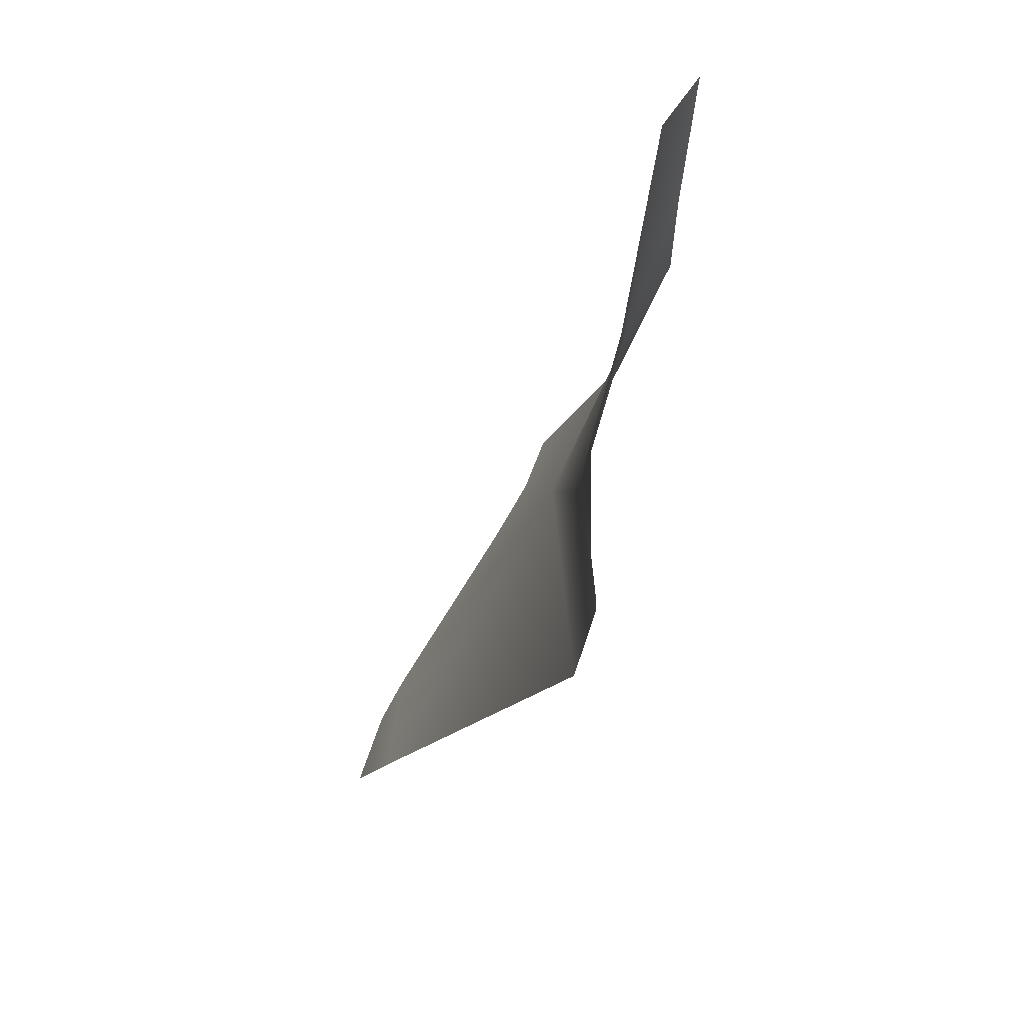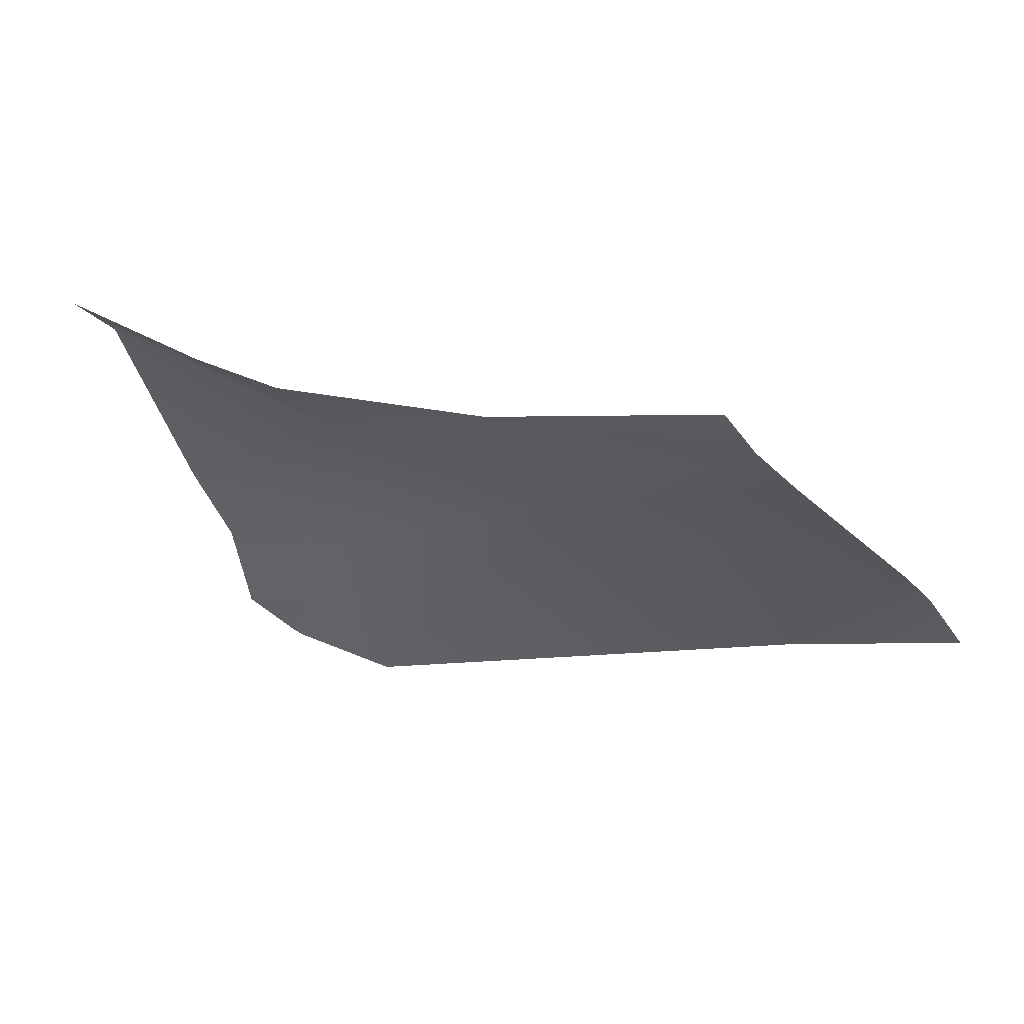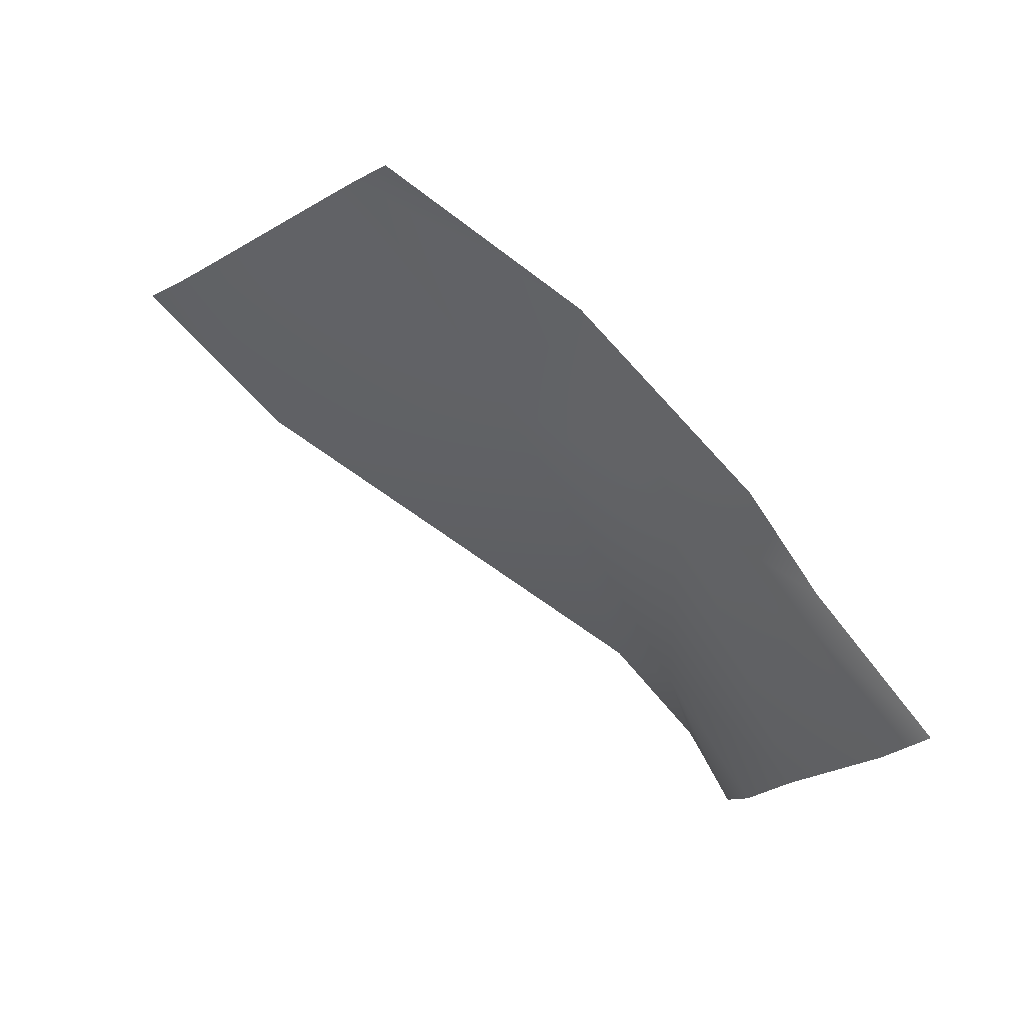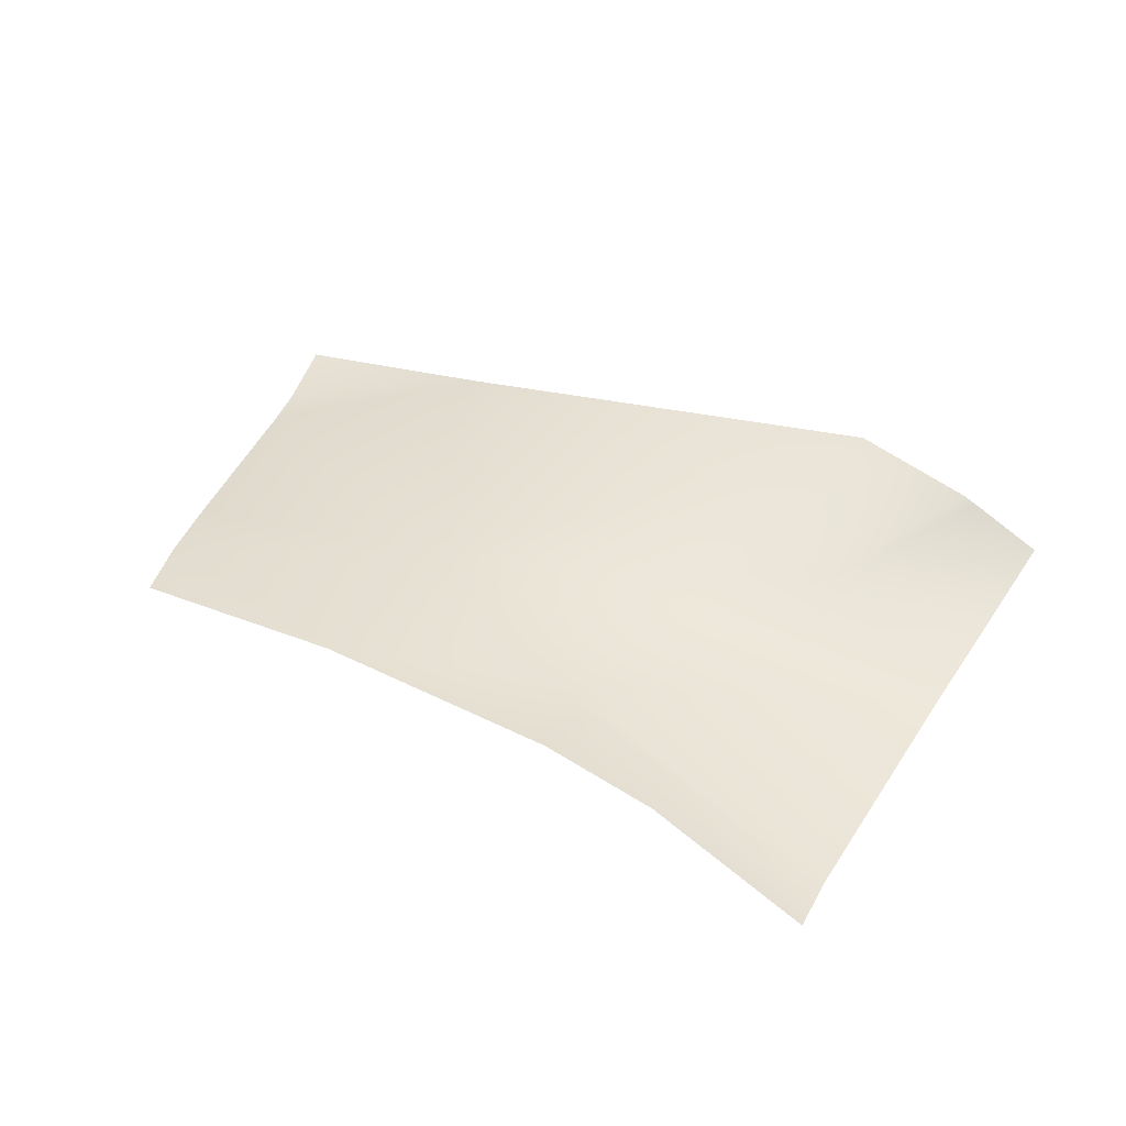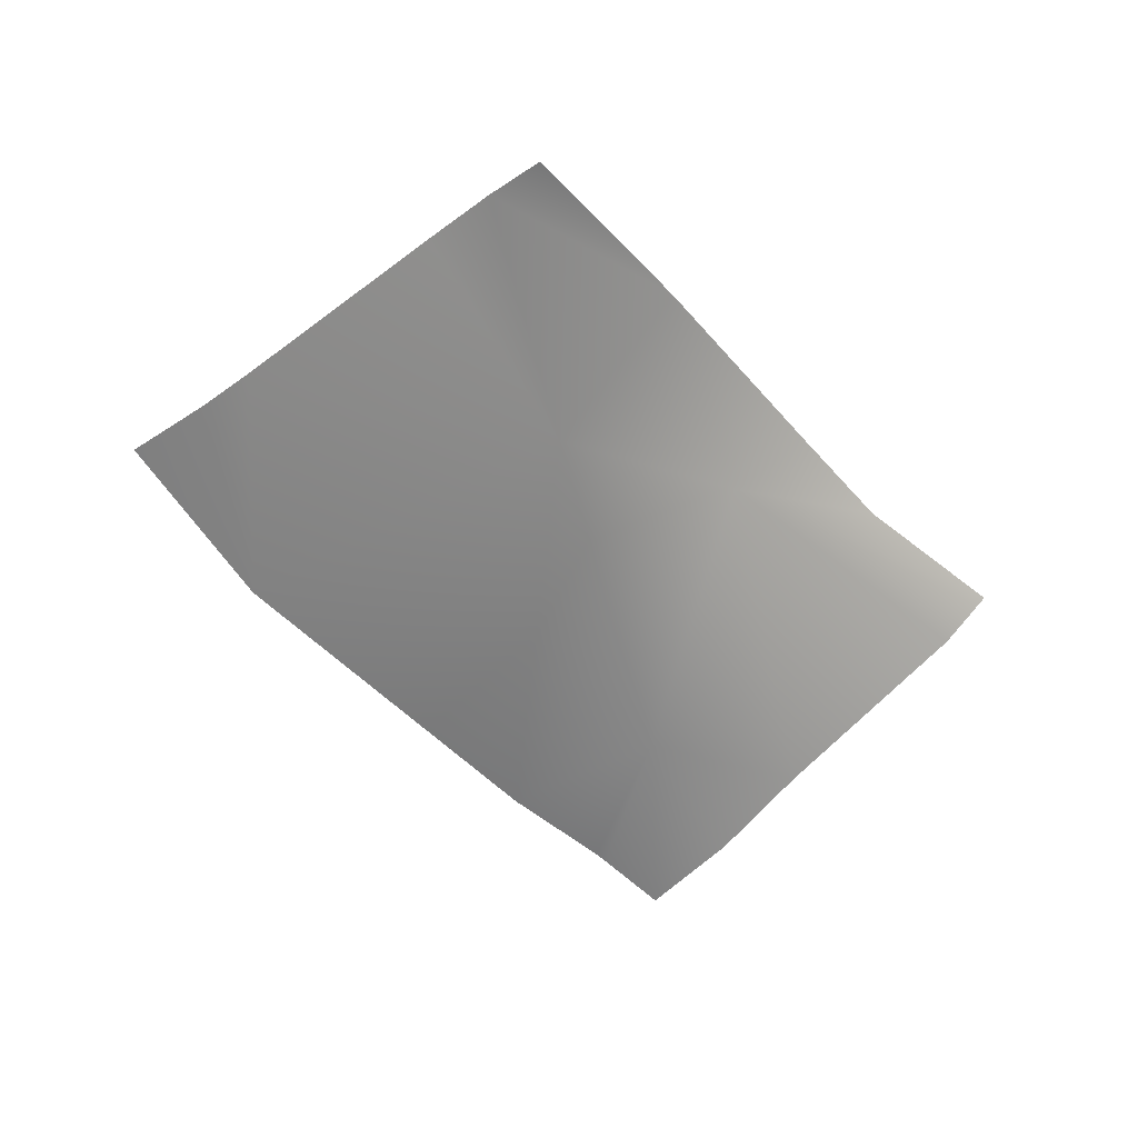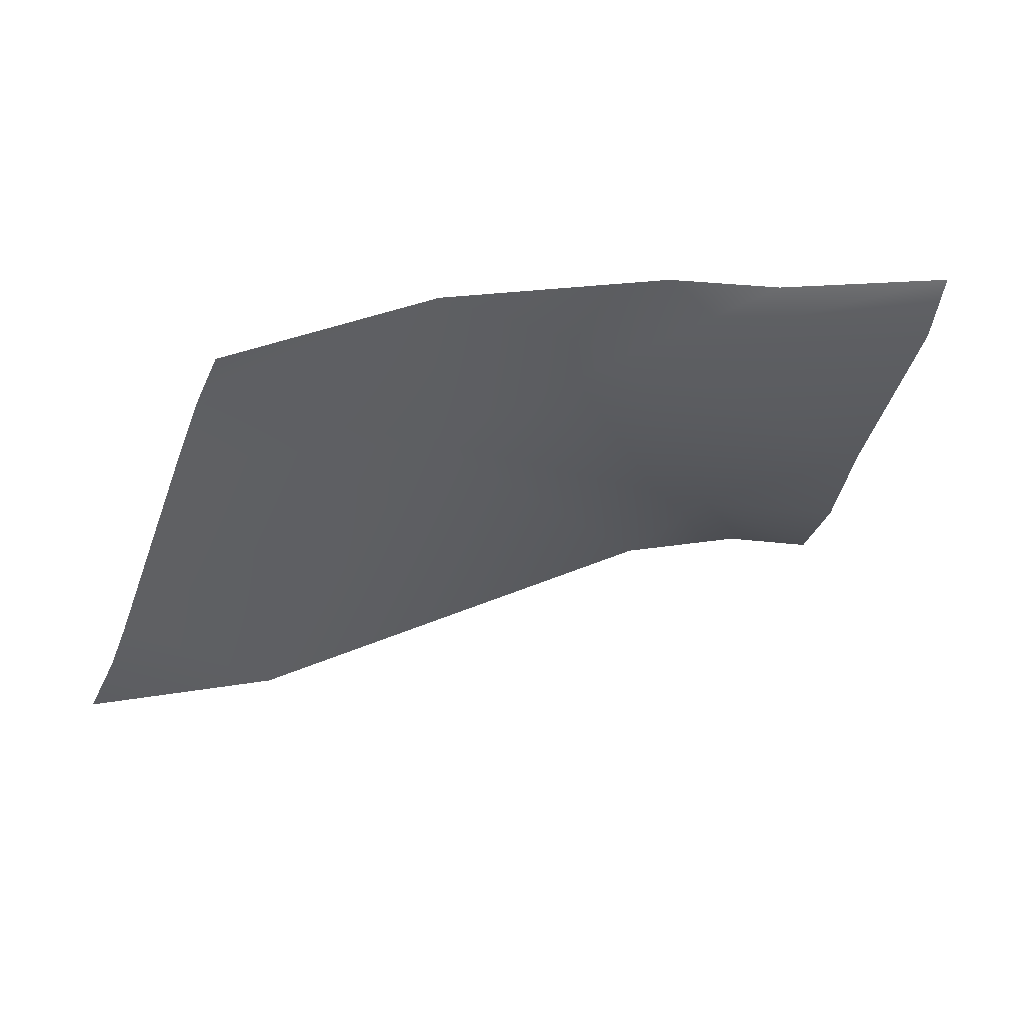
<metadata>
{"format":"obj","ext":"obj","renderer":"f3d","projection":"perspective","resolution":1024,"background":"white","views":[{"elev":-38.7,"azim":86.8,"up":"+Z"},{"elev":45.7,"azim":-144.6,"up":"+Z"},{"elev":74.2,"azim":52.8,"up":"+Z"},{"elev":64.1,"azim":43.3,"up":"+Y"},{"elev":-59.7,"azim":-35.6,"up":"+Y"},{"elev":70.3,"azim":-4.7,"up":"+Z"}]}
</metadata>
<code>
v -92.57 -34.72 1.656
v -95.63 -32.85 10.44
v -101.3 -32.34 14.58
v -107.9 -39.97 2.028
v -101.9 -34.72 9.311
v -94.99 -34.75 -2.949
v -88.51 -34.84 -3.582
v -87.36 -33.96 2.985
v -87.95 -34.8 -0.2837
v -86.03 -32.69 9.941
v -85.56 -31.58 11.59
v -108.4 -35.2 14.88
v -112.3 -40.33 6.733
v -109.2 -36.28 13.1
v -111.7 -39.64 7.939
v -107.6 -34.58 16.4
v -90.82 -31.58 11.91
v -94.26 -31.39 12.67
v -113.3 -41.06 4.728
v -90.81 -34.49 -3.406
v -91.24 -34.45 -3.37
f 5 2 3
f 4 5 15
f 1 2 5
f 5 6 1
f 14 15 5
f 21 1 6
f 7 9 1
f 8 10 2
f 11 2 10
f 5 4 6
f 20 1 21
f 8 1 9
f 13 19 4
f 5 3 12
f 20 7 1
f 8 2 1
f 17 18 2
f 12 14 5
f 15 13 4
f 16 12 3
f 17 2 11
f 3 2 18

</code>
